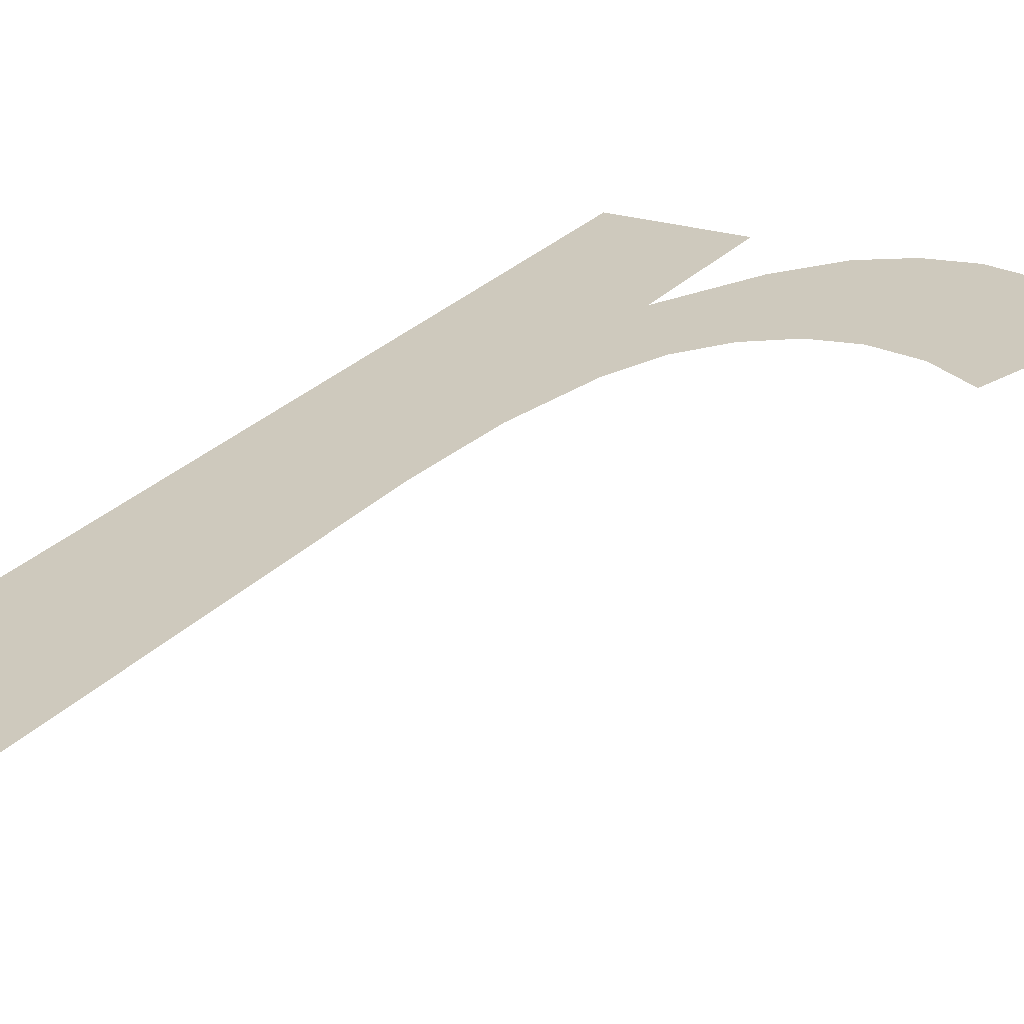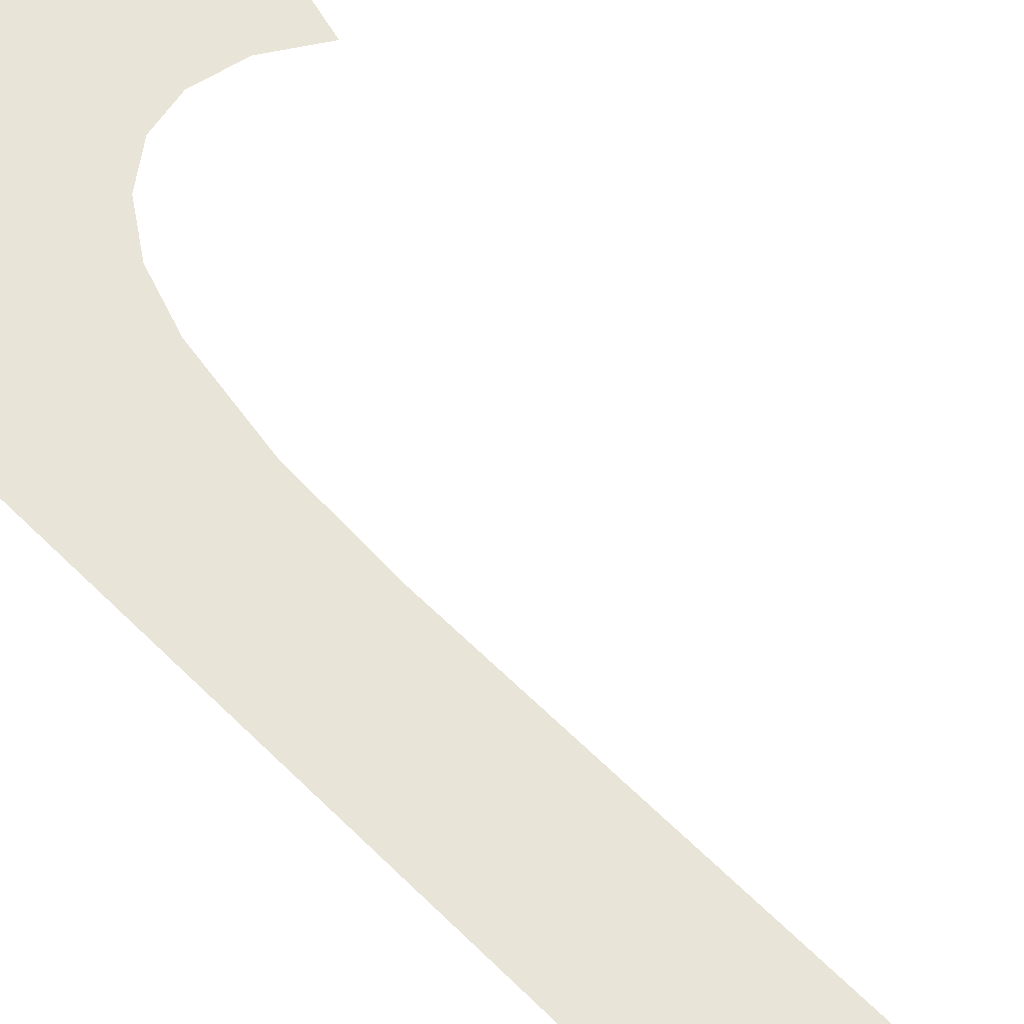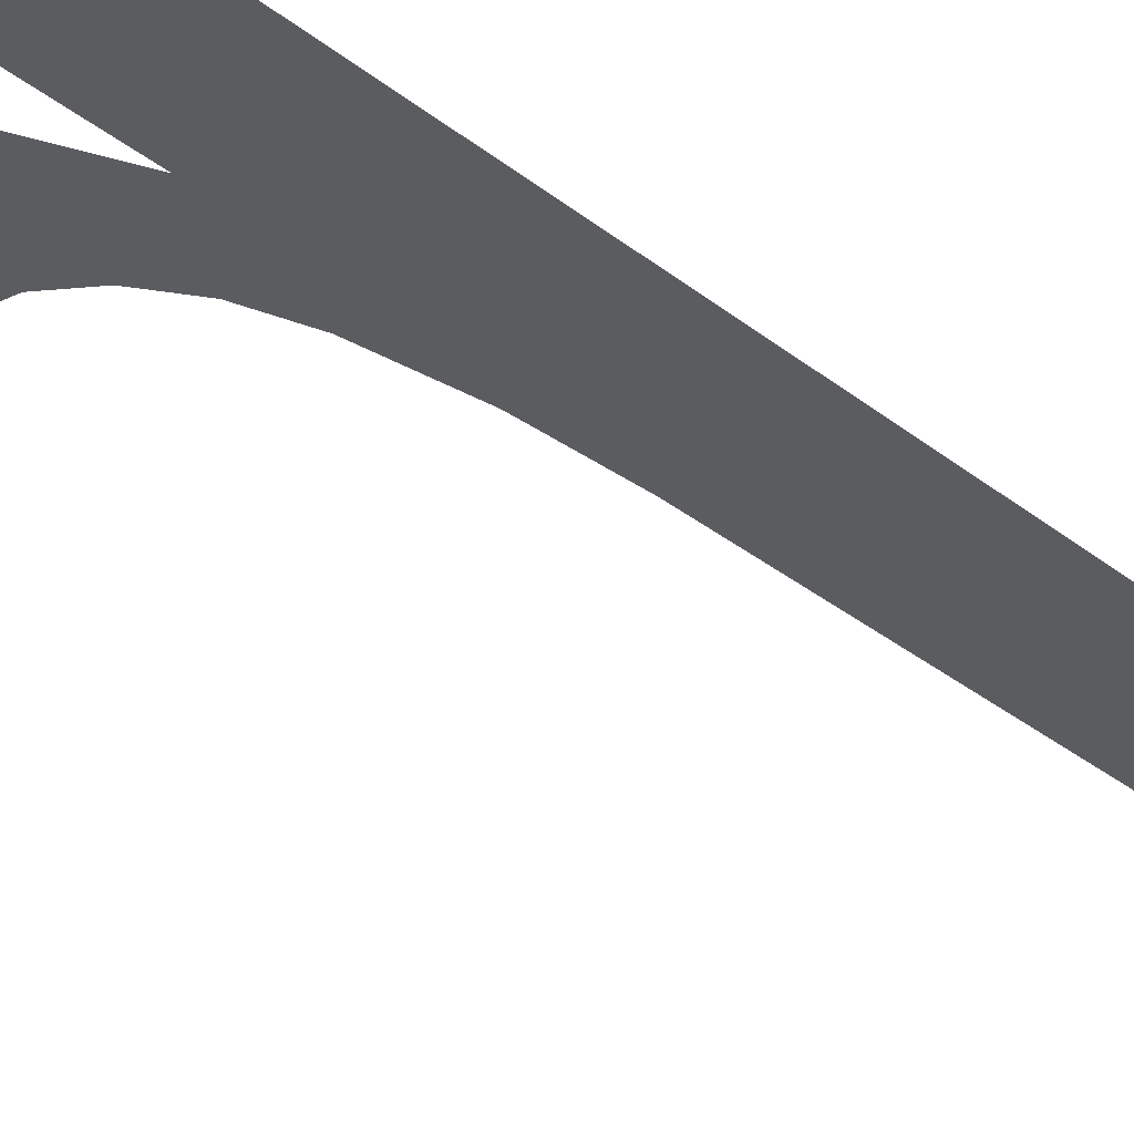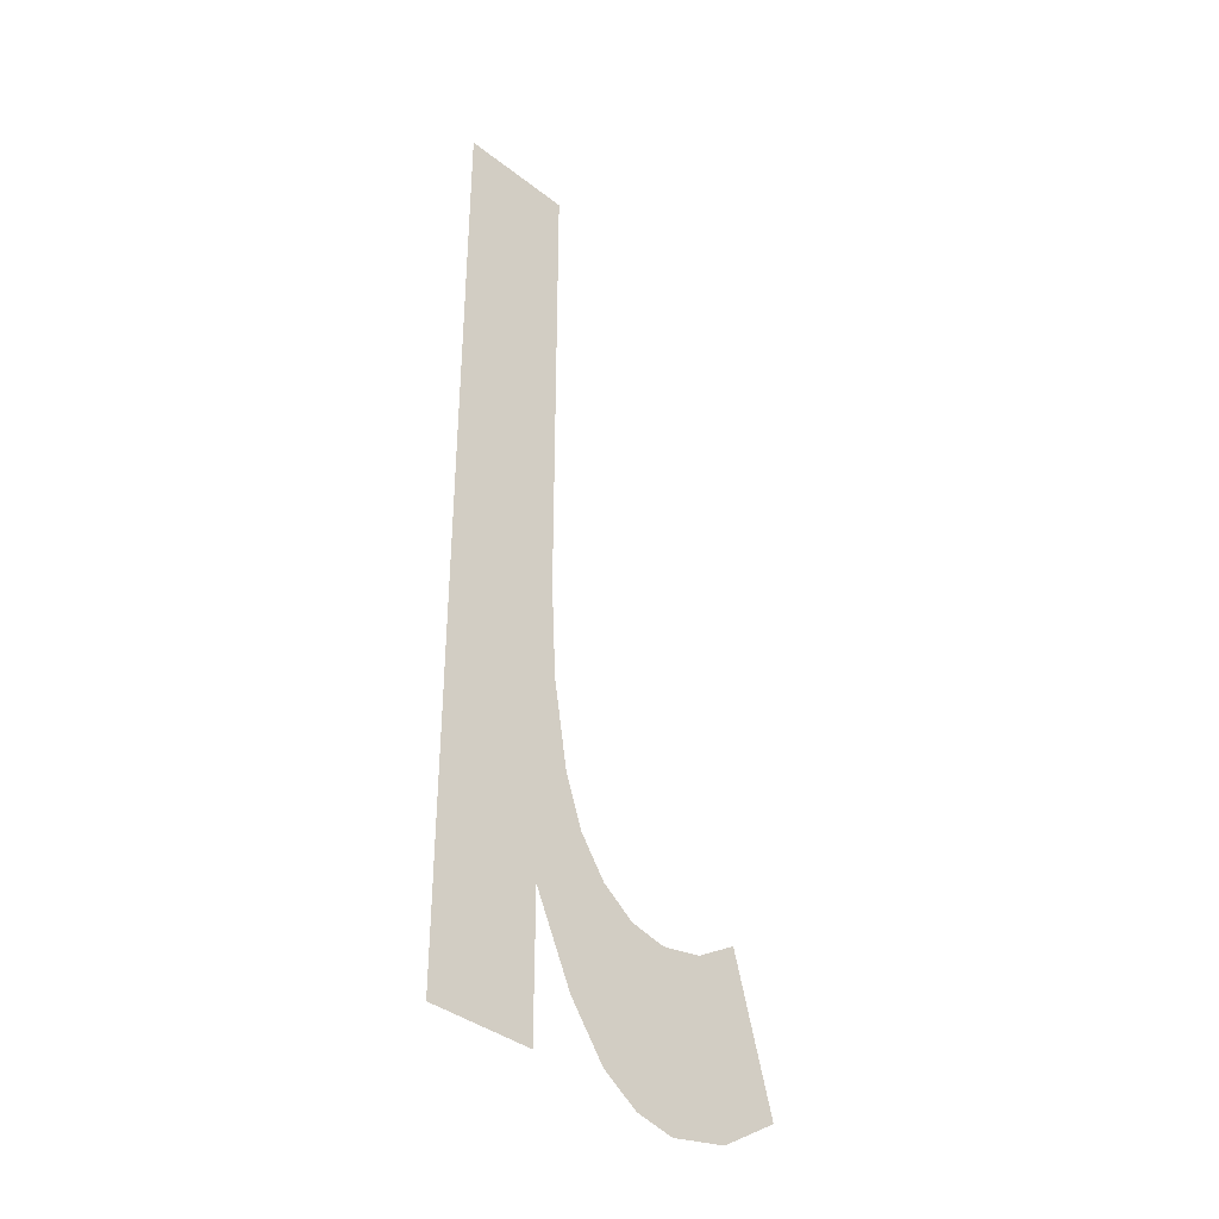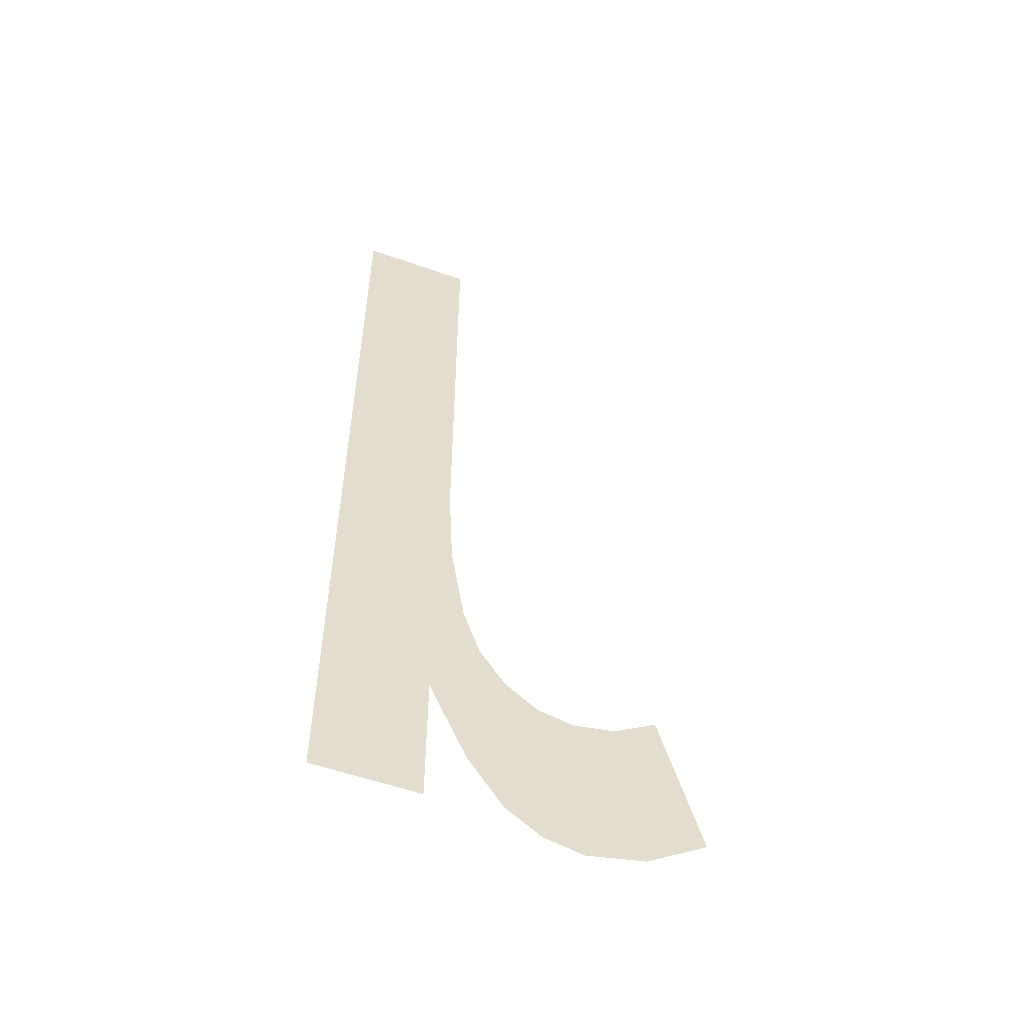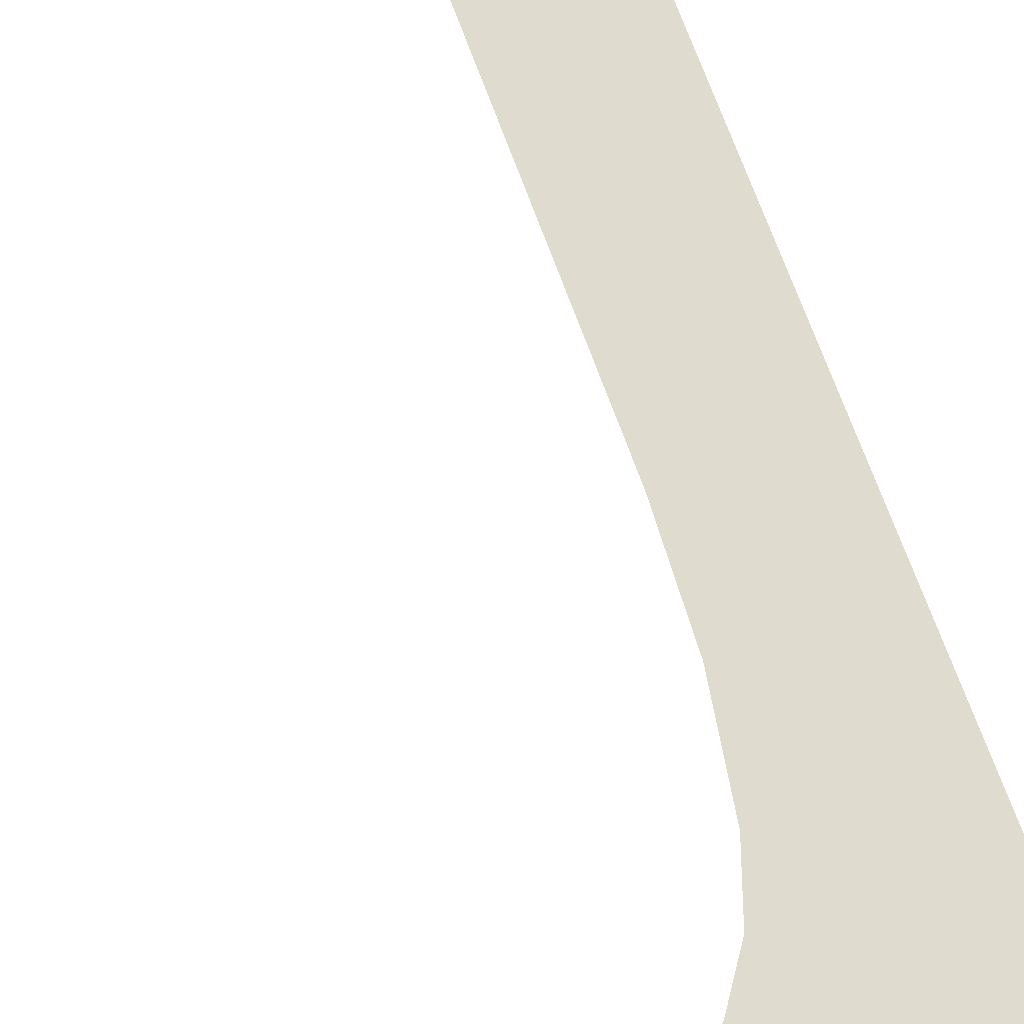
<metadata>
{"format":"obj","ext":"obj","renderer":"f3d","projection":"perspective","resolution":1024,"background":"white","views":[{"elev":22.8,"azim":28.3,"up":"+Y"},{"elev":60.2,"azim":-44.5,"up":"+Y"},{"elev":-34.7,"azim":-136.3,"up":"+Y"},{"elev":-39.0,"azim":-44.1,"up":"+Z"},{"elev":-55.5,"azim":-20.3,"up":"+Z"},{"elev":70.1,"azim":160.1,"up":"+Y"}]}
</metadata>
<code>
o mesh104/mesh104-geometry#mesh104-geometry
v 0.2278 -0.1681 0.08456
v 0.228 -0.168 0.08622
v 0.2279 -0.168 0.087
v 0.2281 -0.1681 0.08389
v 0.2279 -0.168 0.09094
v 0.2281 -0.168 0.08551
v 0.227 -0.168 0.09094
v 0.2282 -0.1681 0.08511
v 0.2278 -0.1681 0.08341
v 0.2284 -0.1681 0.0835
v 0.227 -0.1681 0.08341
v 0.2284 -0.1681 0.08481
v 0.2287 -0.1681 0.08331
v 0.2287 -0.1681 0.08463
v 0.2289 -0.1681 0.08456
v 0.229 -0.1681 0.08324
v 0.2293 -0.1681 0.08463
v 0.2294 -0.1681 0.08335
v 0.2296 -0.1681 0.08484
v 0.2299 -0.1681 0.08365
f 1 2 3
f 2 1 4
f 3 2 1
f 4 1 2
f 5 1 3
f 3 1 5
f 2 4 6
f 6 4 2
f 7 1 5
f 5 1 7
f 6 4 8
f 8 4 6
f 7 9 1
f 1 9 7
f 8 4 10
f 10 4 8
f 9 7 11
f 11 7 9
f 8 10 12
f 12 10 8
f 12 10 13
f 13 10 12
f 12 13 14
f 14 13 12
f 14 13 15
f 15 13 14
f 15 13 16
f 16 13 15
f 15 16 17
f 17 16 15
f 17 16 18
f 18 16 17
f 17 18 19
f 19 18 17
f 19 18 20
f 20 18 19

</code>
